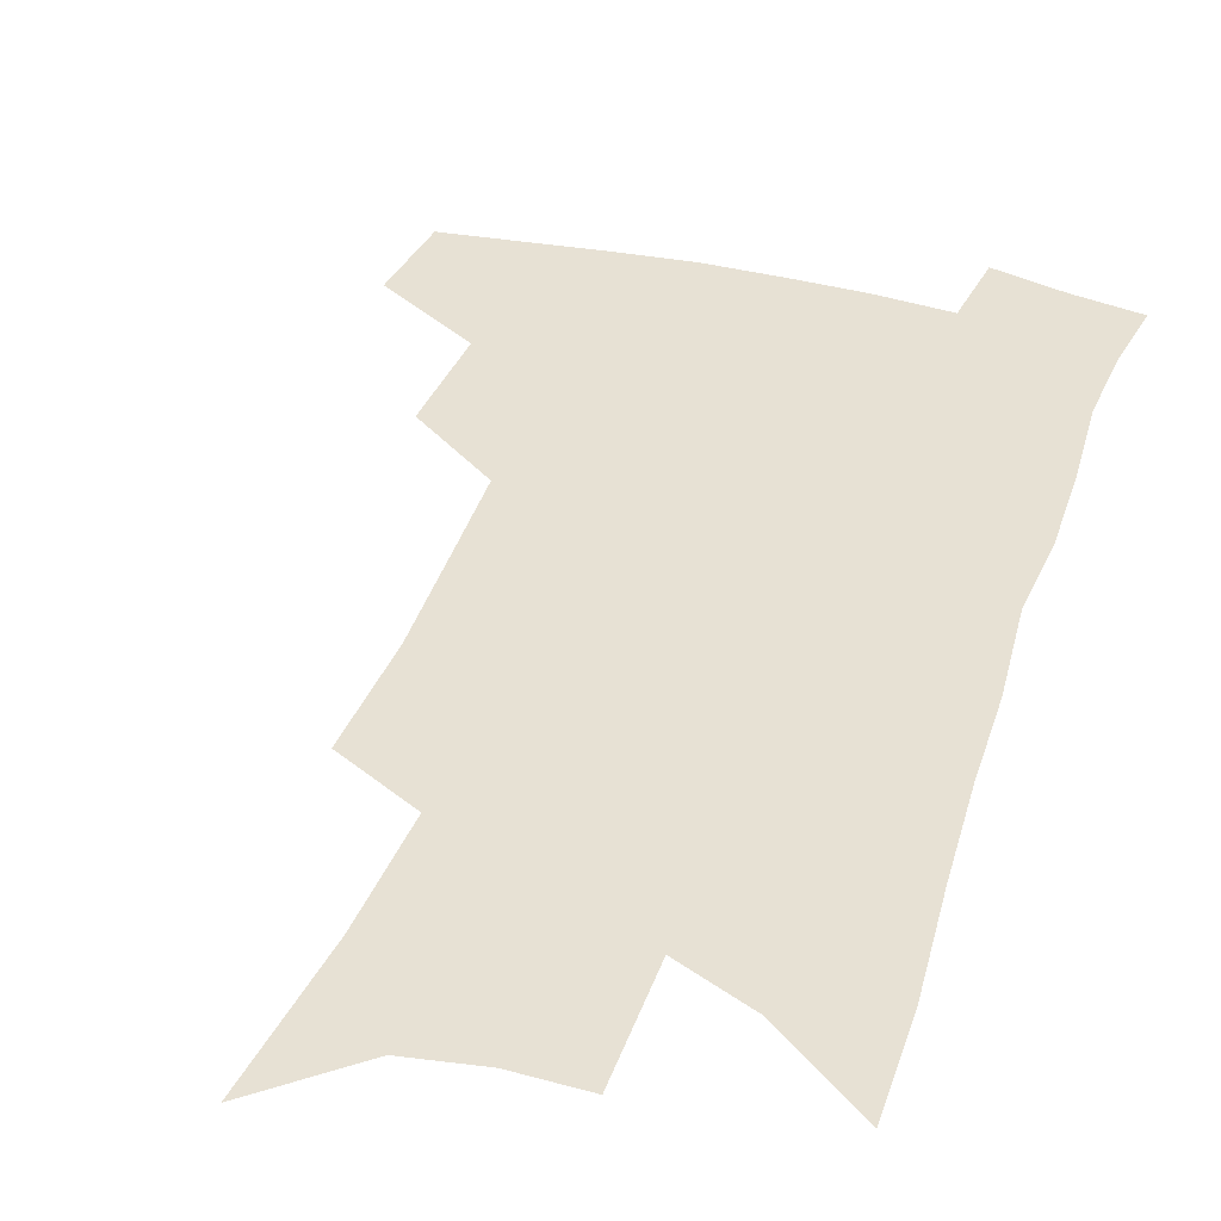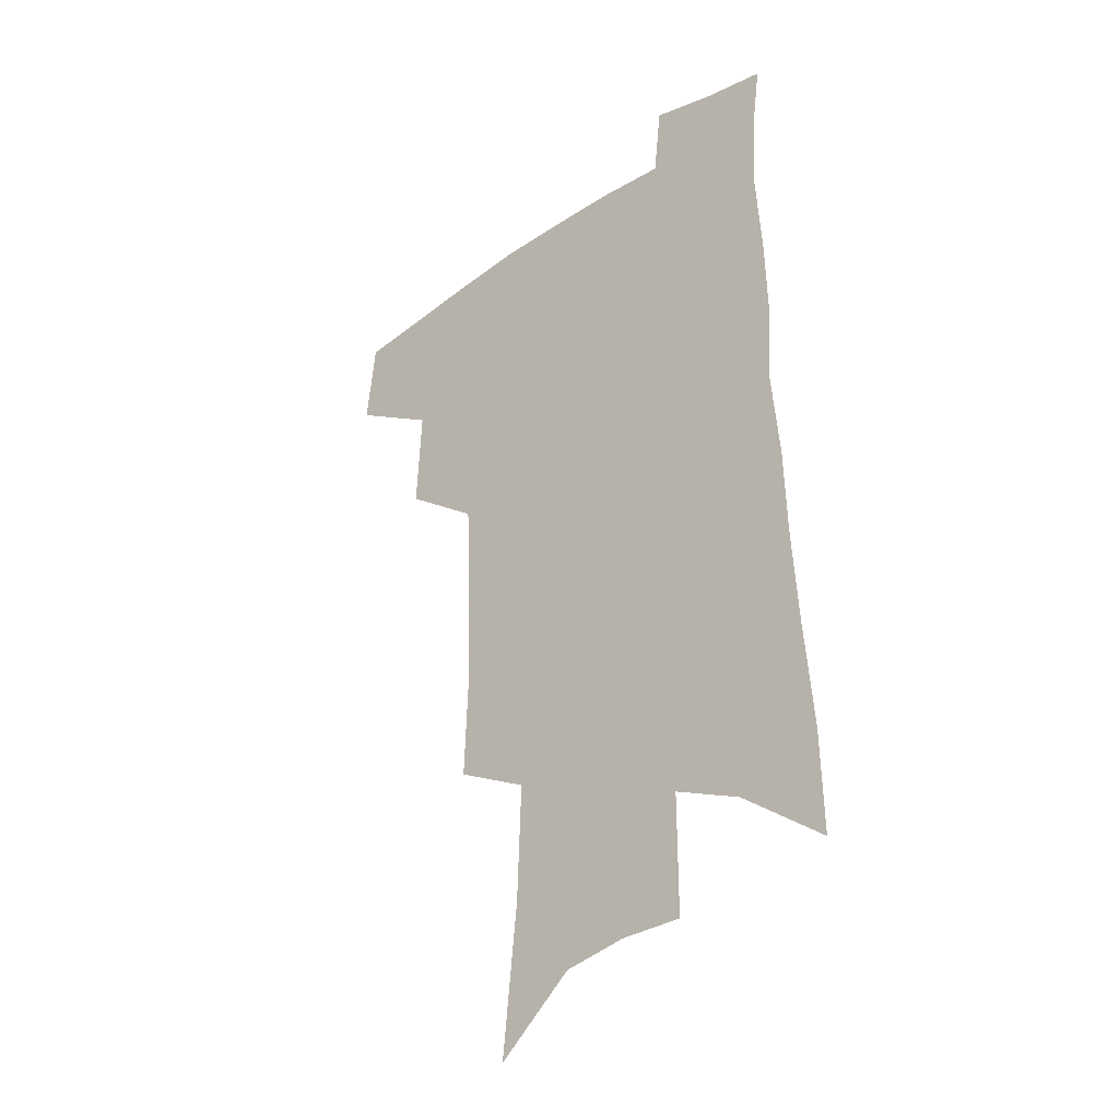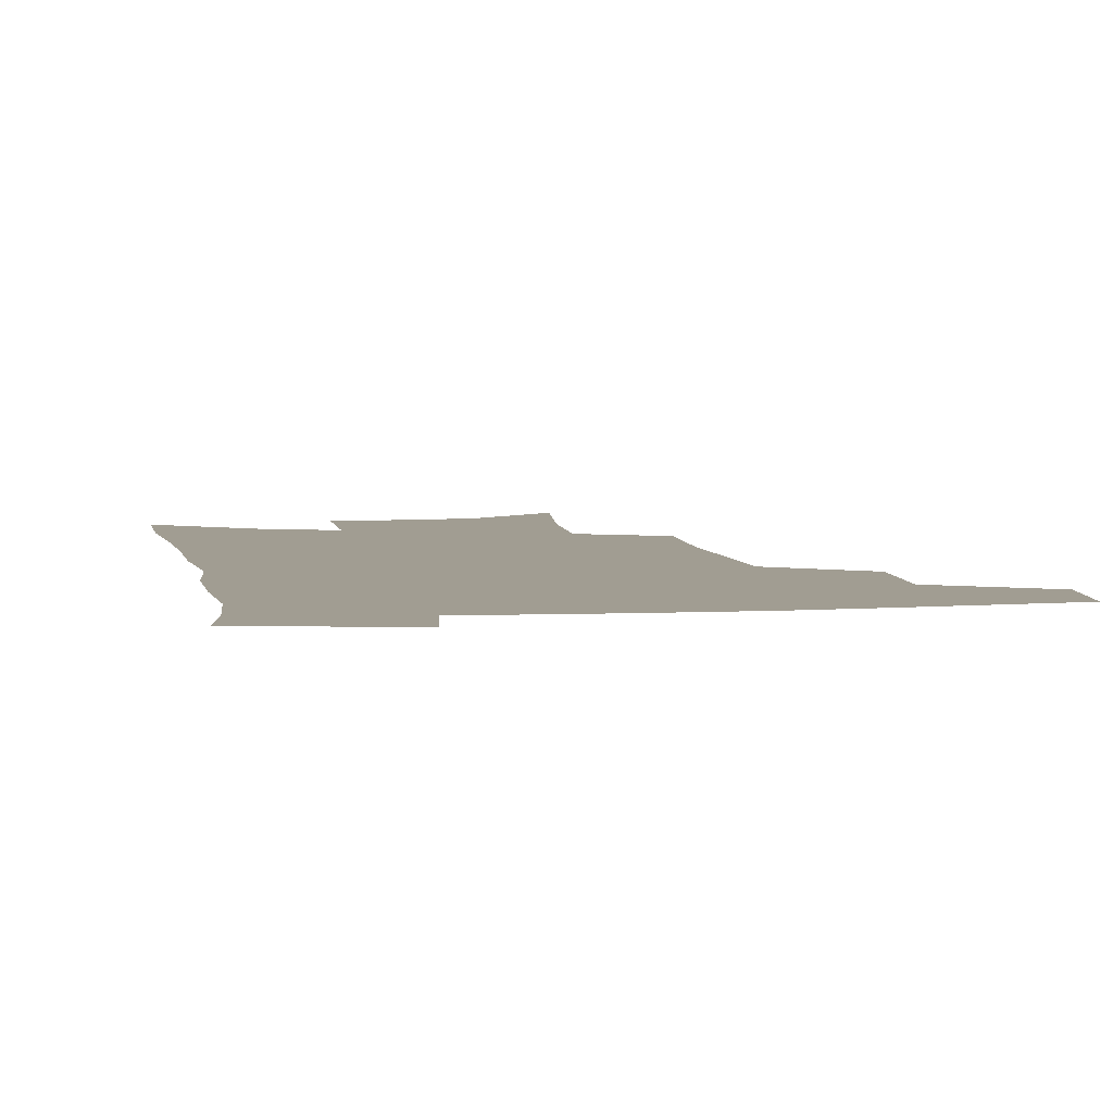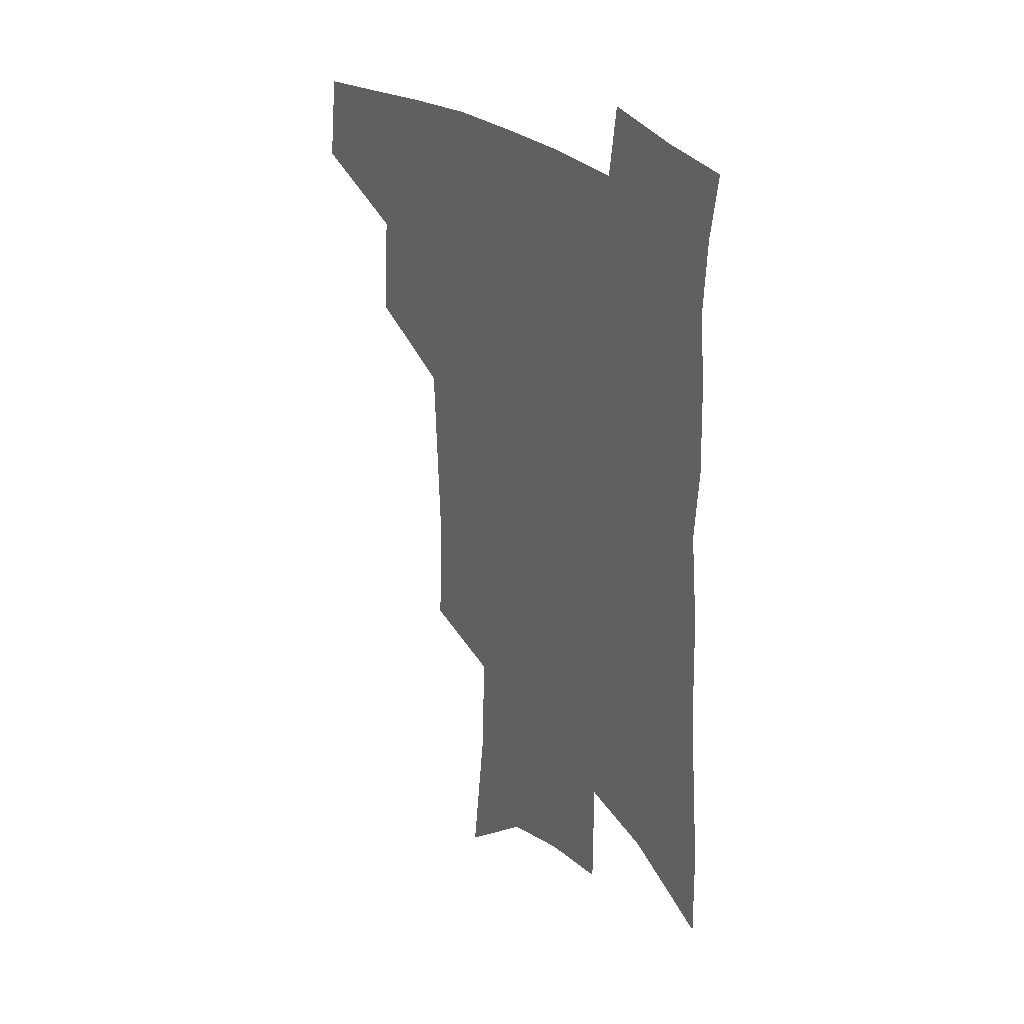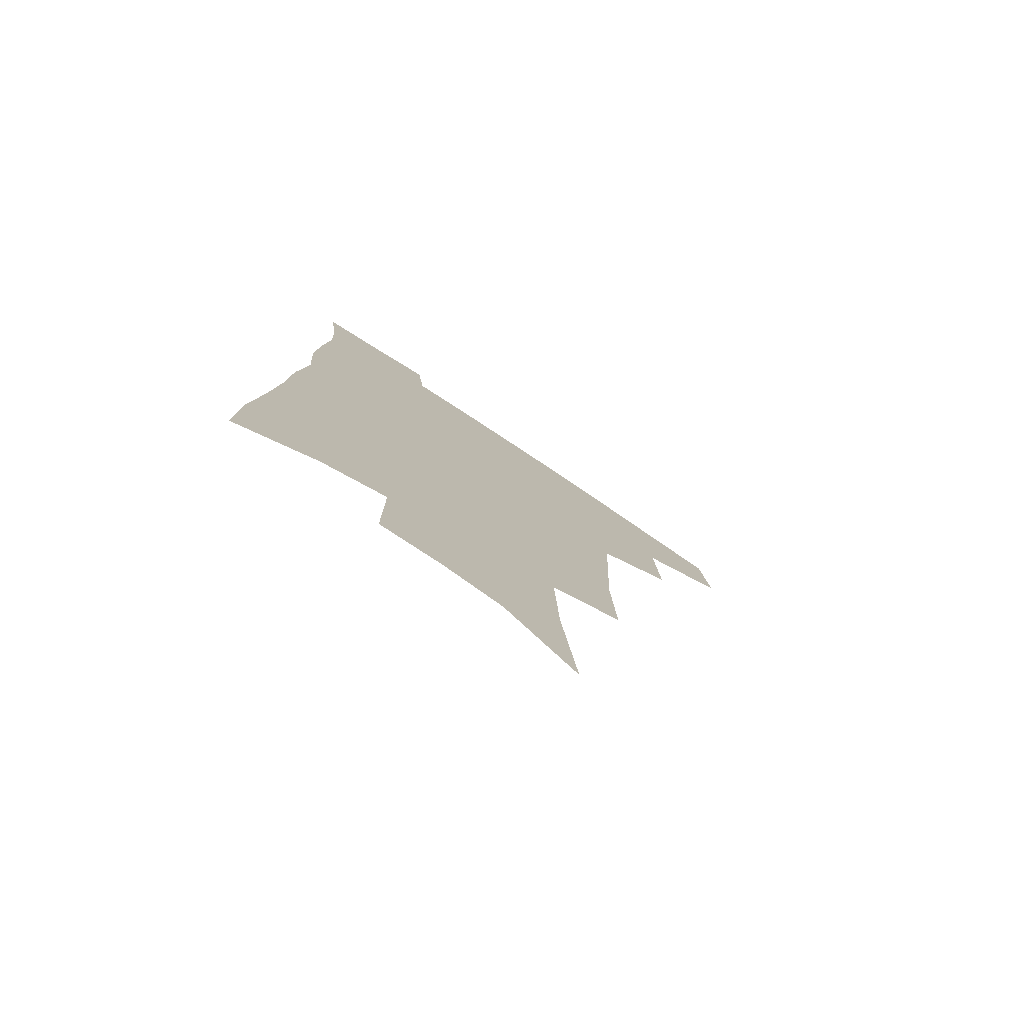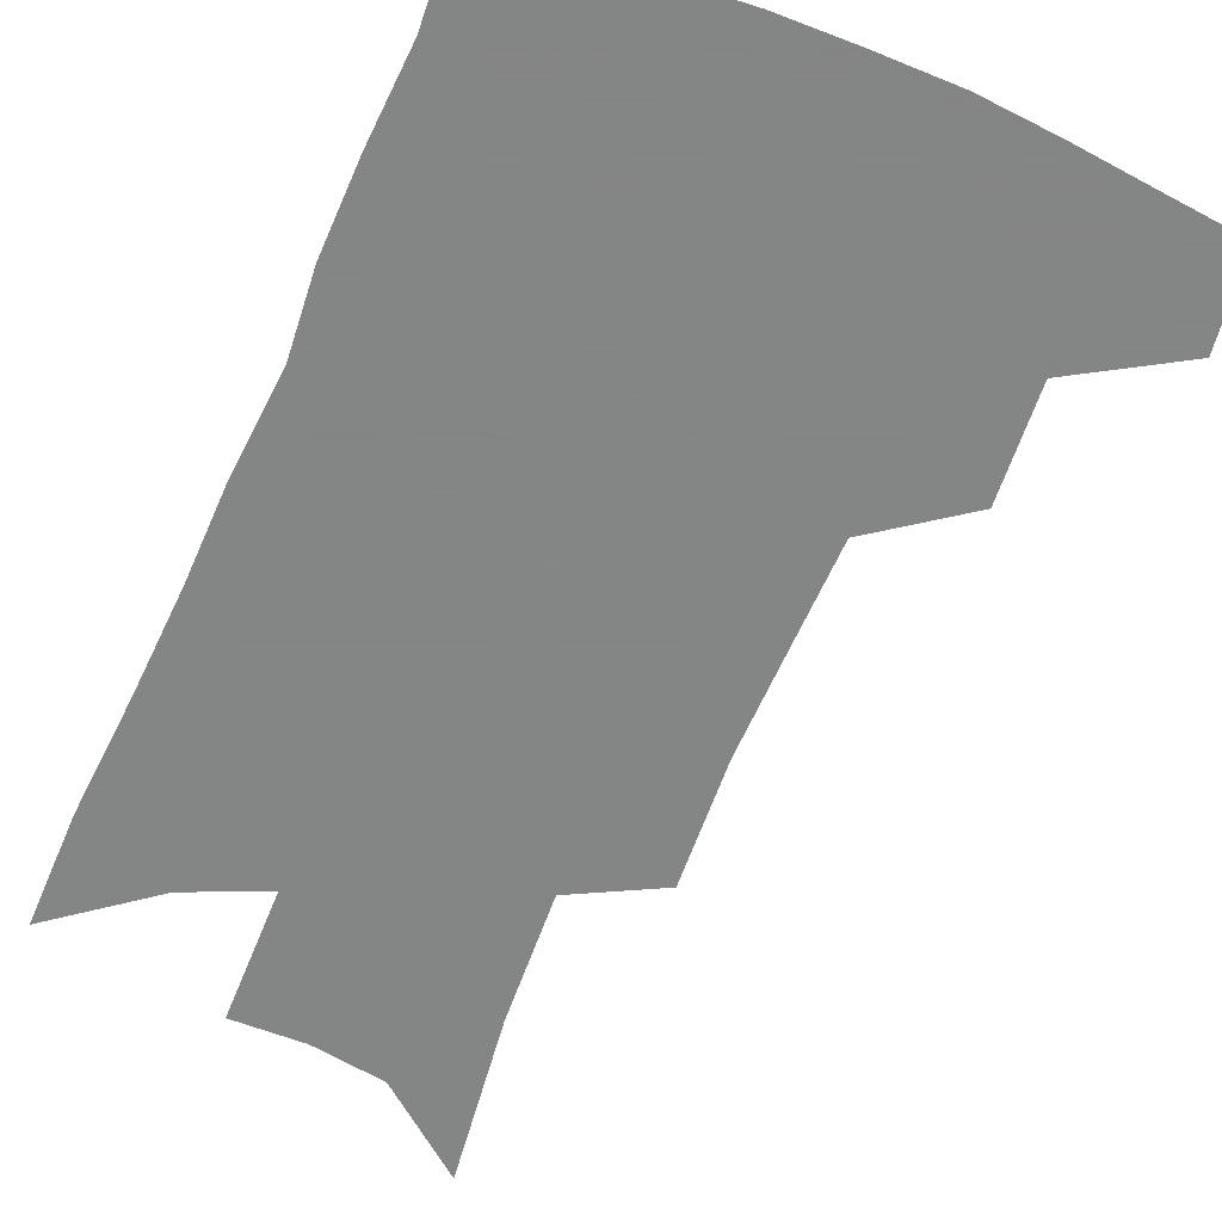
<metadata>
{"format":"obj","ext":"obj","renderer":"f3d","projection":"perspective","resolution":1024,"background":"white","views":[{"elev":39.5,"azim":18.9,"up":"+Z"},{"elev":-32.3,"azim":42.5,"up":"+Y"},{"elev":4.6,"azim":171.4,"up":"+Z"},{"elev":31.5,"azim":48.8,"up":"+Y"},{"elev":-78.3,"azim":146.6,"up":"+Y"},{"elev":-61.6,"azim":158.5,"up":"+Z"}]}
</metadata>
<code>
v 493.5 440 0
v 497.2 471.4 0
v 526.1 382.6 0
v 528.1 420.4 0
v 526.8 448.6 0
v 523.8 474.8 0
v 557.2 248.3 0
v 558.8 290.9 0
v 557.5 326.3 0
v 556.1 361.9 0
v 553.8 392.6 0
v 555.1 425.9 0
v 553.5 452.2 0
v 550 478.3 0
v 578.9 134.3 0
v 584.7 190.4 0
v 586.3 234 0
v 585.5 272.9 0
v 584.9 309.4 0
v 583.2 341.4 0
v 582 373.1 0
v 581.6 403.5 0
v 580.7 429.9 0
v 580.1 455 0
v 576.6 481.1 0
v 607.8 158.9 0
v 610.2 207.6 0
v 609.4 244.5 0
v 608.8 283.6 0
v 607.5 315.8 0
v 606.3 347.2 0
v 605.4 377.3 0
v 605.2 406.5 0
v 604.8 431.3 0
v 604.6 456.5 0
v 603.7 481.7 0
v 632.1 163.2 0
v 633 212.8 0
v 632 250.3 0
v 630.9 283.9 0
v 629.7 318.7 0
v 628.8 349.9 0
v 628.1 379.6 0
v 628.1 407.2 0
v 628.5 431.9 0
v 629.2 456.8 0
v 629.4 481.7 0
v 656.3 163.2 0
v 656.1 208 0
v 654.8 247.7 0
v 653.2 284 0
v 652.2 315.6 0
v 651.4 347.5 0
v 650.9 377 0
v 650.9 405 0
v 651.8 430.7 0
v 653.1 456 0
v 655.3 480.1 0
v 658.3 506.3 0
v 682.5 197.2 0
v 680.1 237.4 0
v 677.8 274.7 0
v 675.4 310 0
v 676.2 338.8 0
v 674.8 370.6 0
v 674.9 399.1 0
v 675.5 426.7 0
v 676.4 453.4 0
v 679 477.1 0
v 683.6 500.4 0
v 715.2 173.1 0
v 714.3 210.9 0
v 710.9 250.6 0
v 708.4 286.9 0
v 707.3 319.8 0
v 704 355.2 0
v 705.9 383.2 0
v 704.9 413.9 0
v 702.6 445.9 0
v 704 472.2 0
v 707.3 496.7 0
f 4 5 1
f 1 5 2
f 5 6 2
f 10 11 3
f 3 11 4
f 11 12 4
f 4 12 5
f 12 13 5
f 5 13 6
f 13 14 6
f 17 18 7
f 7 18 8
f 18 19 8
f 8 19 9
f 19 20 9
f 9 20 10
f 20 21 10
f 10 21 11
f 21 22 11
f 11 22 12
f 22 23 12
f 12 23 13
f 23 24 13
f 13 24 14
f 24 25 14
f 15 26 16
f 26 27 16
f 16 27 17
f 27 28 17
f 17 28 18
f 28 29 18
f 18 29 19
f 29 30 19
f 19 30 20
f 30 31 20
f 20 31 21
f 31 32 21
f 21 32 22
f 32 33 22
f 22 33 23
f 33 34 23
f 23 34 24
f 34 35 24
f 24 35 25
f 35 36 25
f 26 37 27
f 37 38 27
f 27 38 28
f 38 39 28
f 28 39 29
f 39 40 29
f 29 40 30
f 40 41 30
f 30 41 31
f 41 42 31
f 31 42 32
f 42 43 32
f 32 43 33
f 43 44 33
f 33 44 34
f 44 45 34
f 34 45 35
f 45 46 35
f 35 46 36
f 46 47 36
f 37 48 38
f 48 49 38
f 38 49 39
f 49 50 39
f 39 50 40
f 50 51 40
f 40 51 41
f 51 52 41
f 41 52 42
f 52 53 42
f 42 53 43
f 53 54 43
f 43 54 44
f 54 55 44
f 44 55 45
f 55 56 45
f 45 56 46
f 56 57 46
f 46 57 47
f 57 58 47
f 49 60 50
f 60 61 50
f 50 61 51
f 61 62 51
f 51 62 52
f 62 63 52
f 52 63 53
f 63 64 53
f 53 64 54
f 64 65 54
f 54 65 55
f 65 66 55
f 55 66 56
f 66 67 56
f 56 67 57
f 67 68 57
f 57 68 58
f 68 69 58
f 58 69 59
f 69 70 59
f 60 71 61
f 71 72 61
f 61 72 62
f 72 73 62
f 62 73 63
f 73 74 63
f 63 74 64
f 74 75 64
f 64 75 65
f 75 76 65
f 65 76 66
f 76 77 66
f 66 77 67
f 77 78 67
f 67 78 68
f 78 79 68
f 68 79 69
f 79 80 69
f 69 80 70
f 80 81 70

</code>
